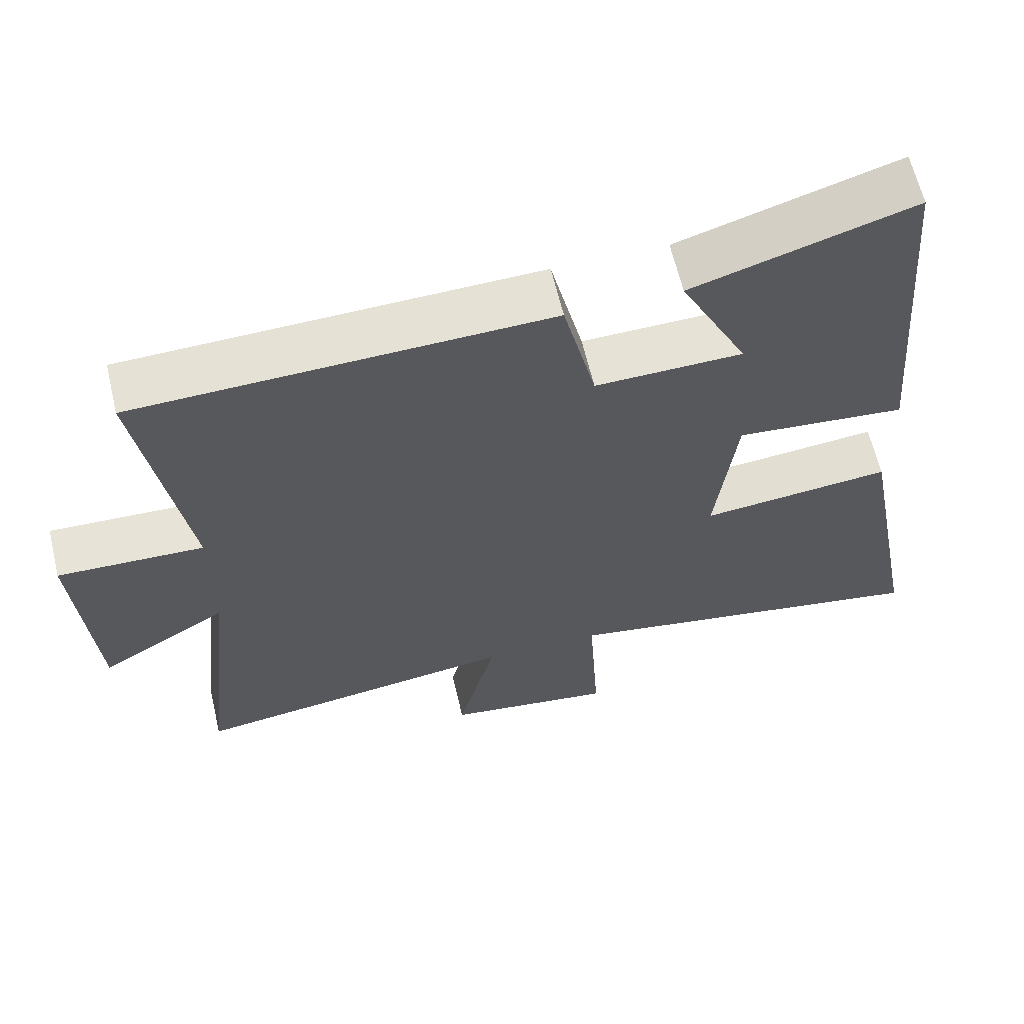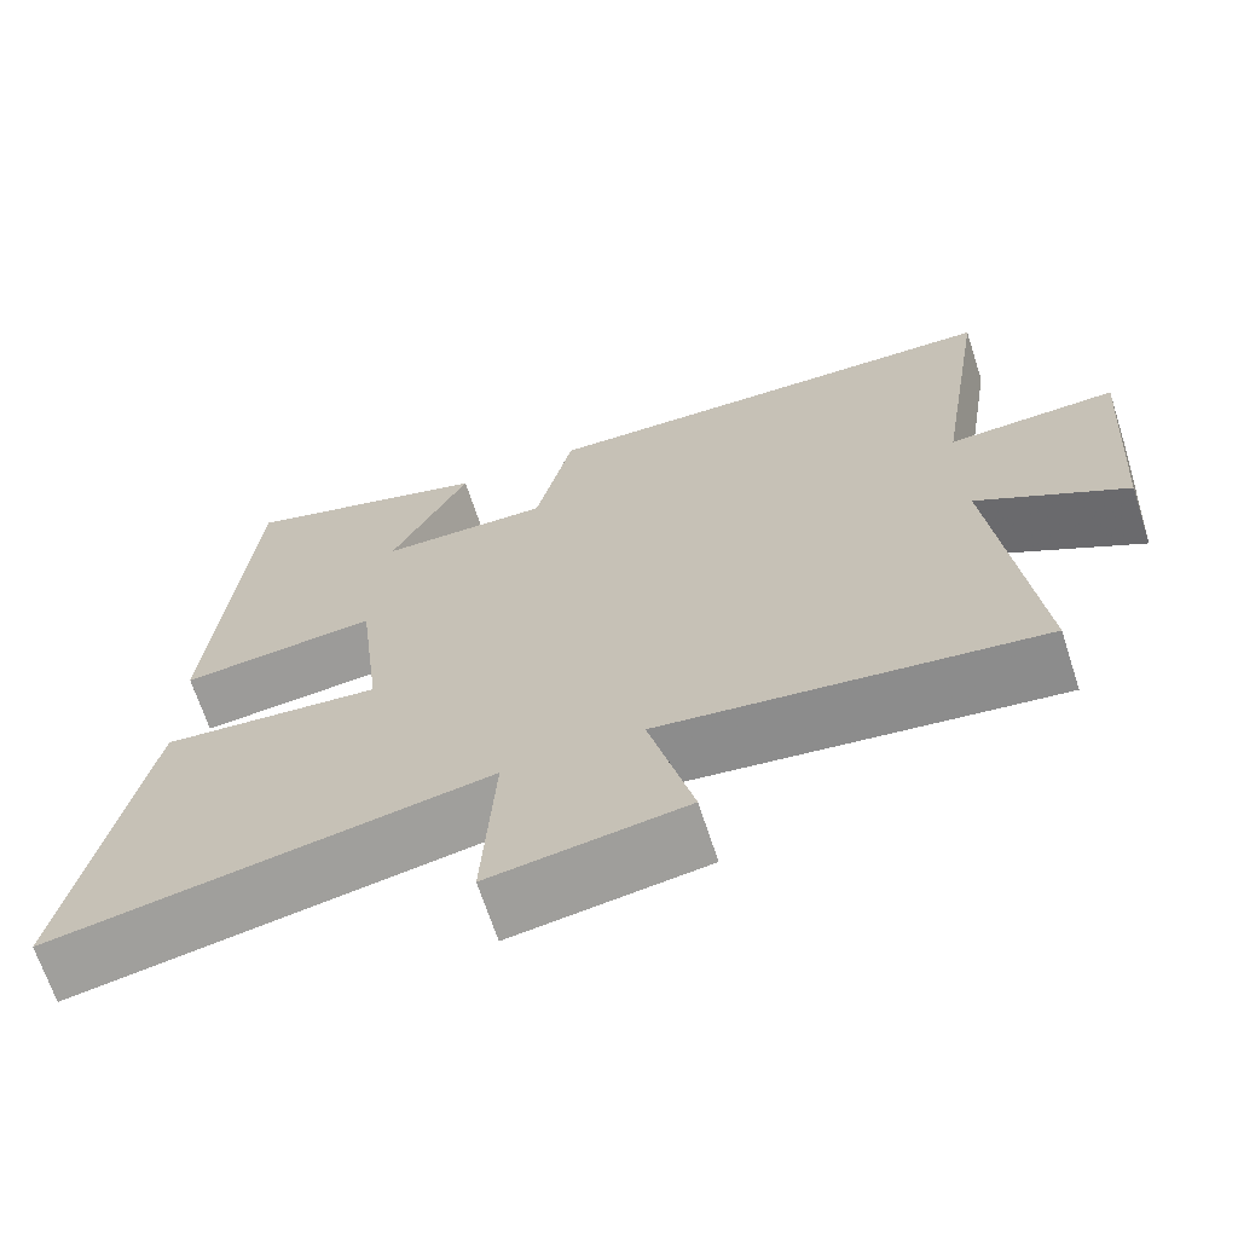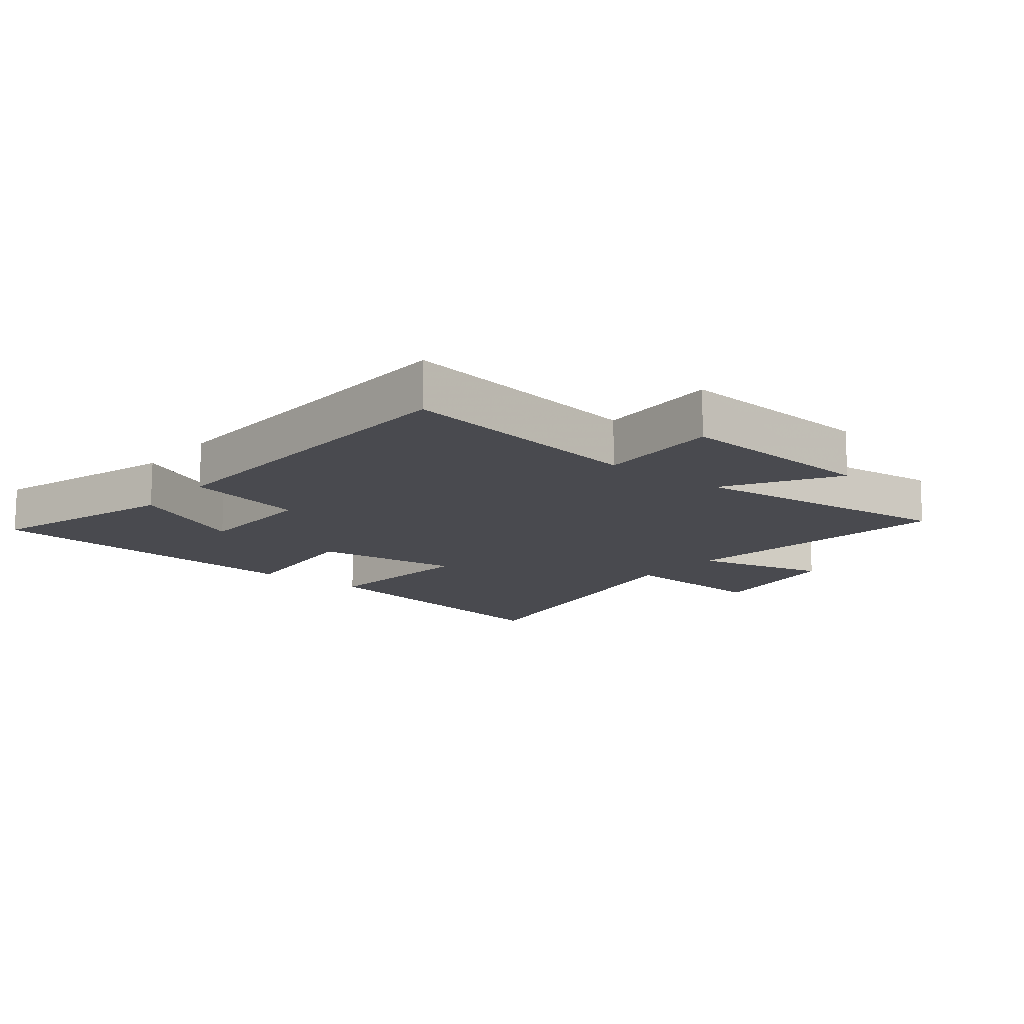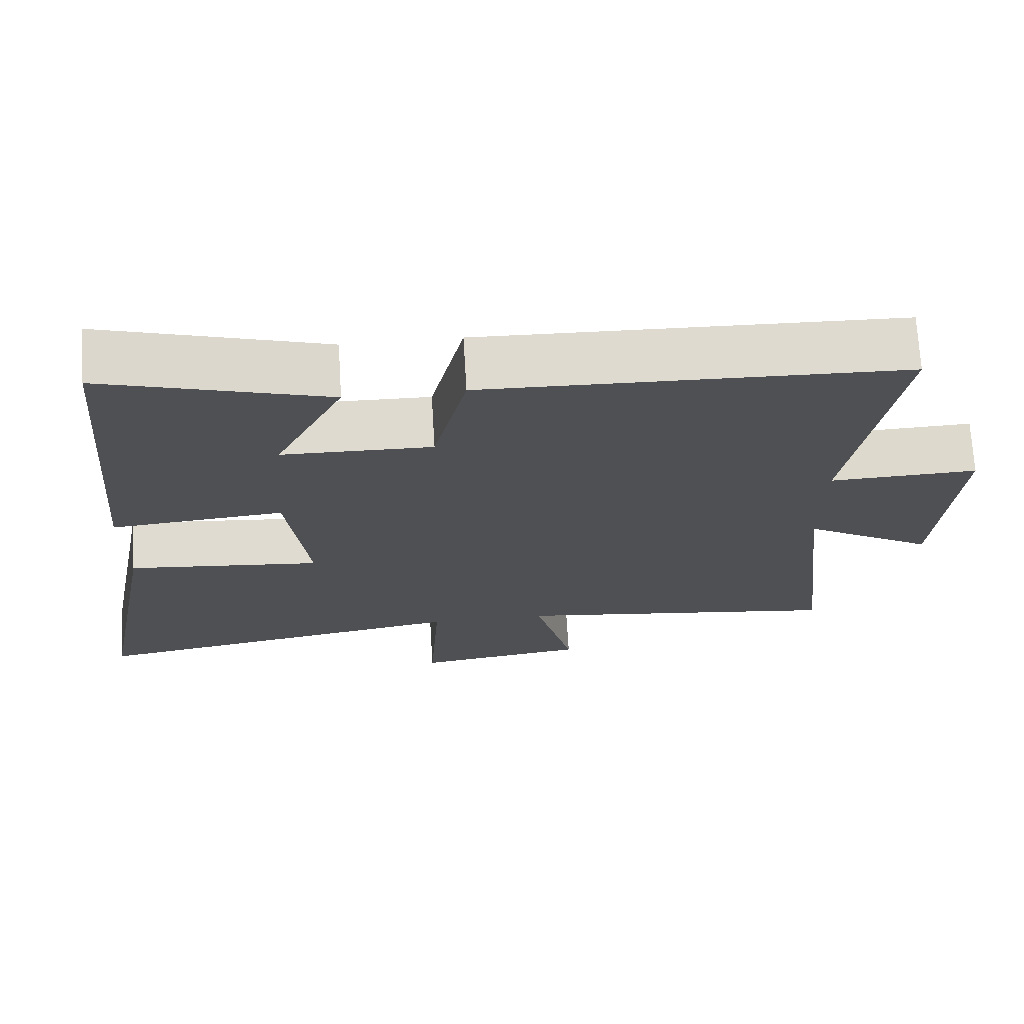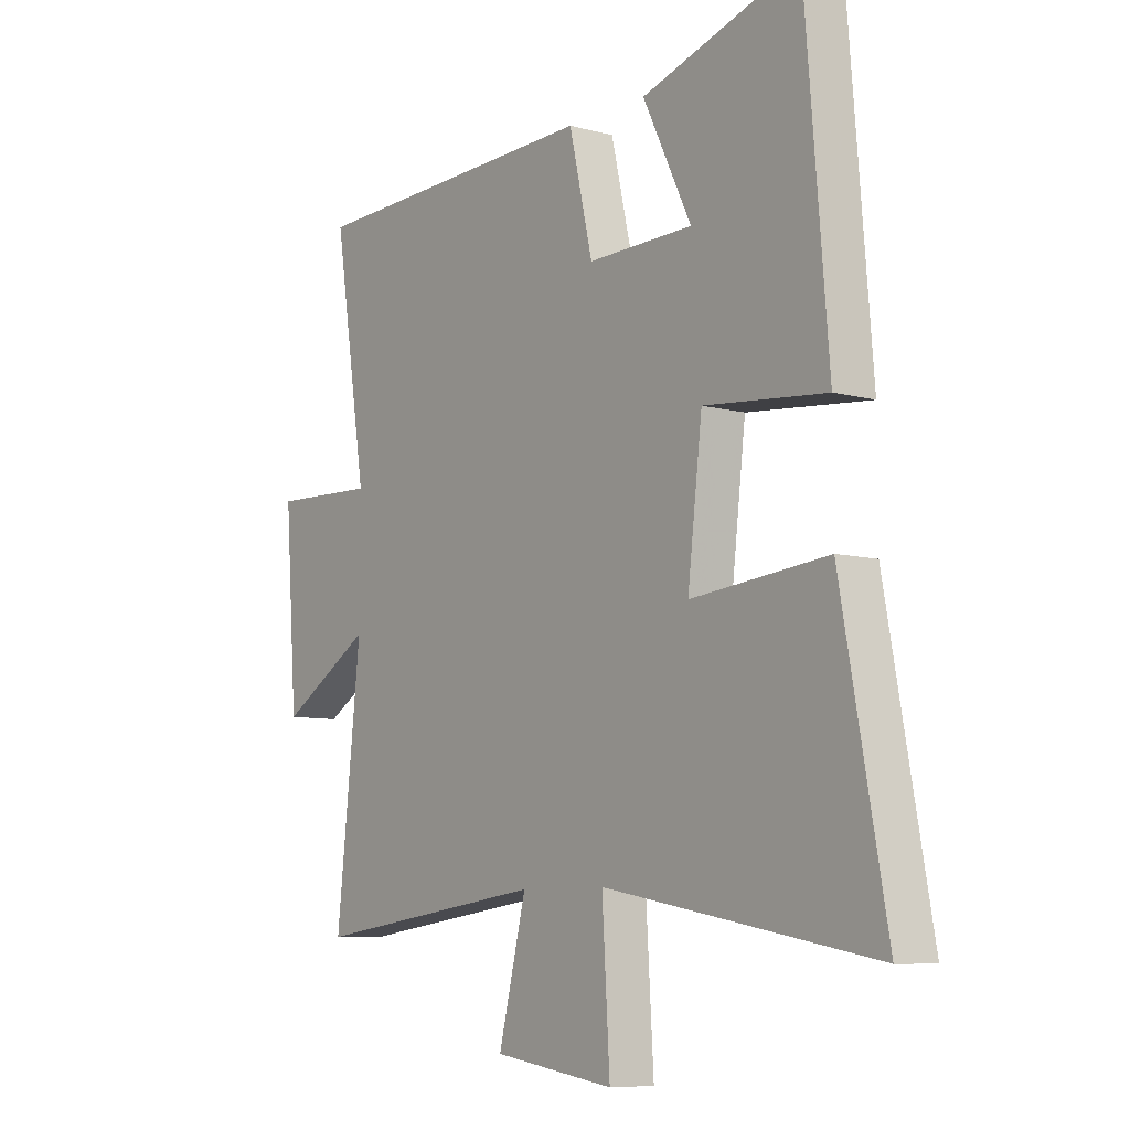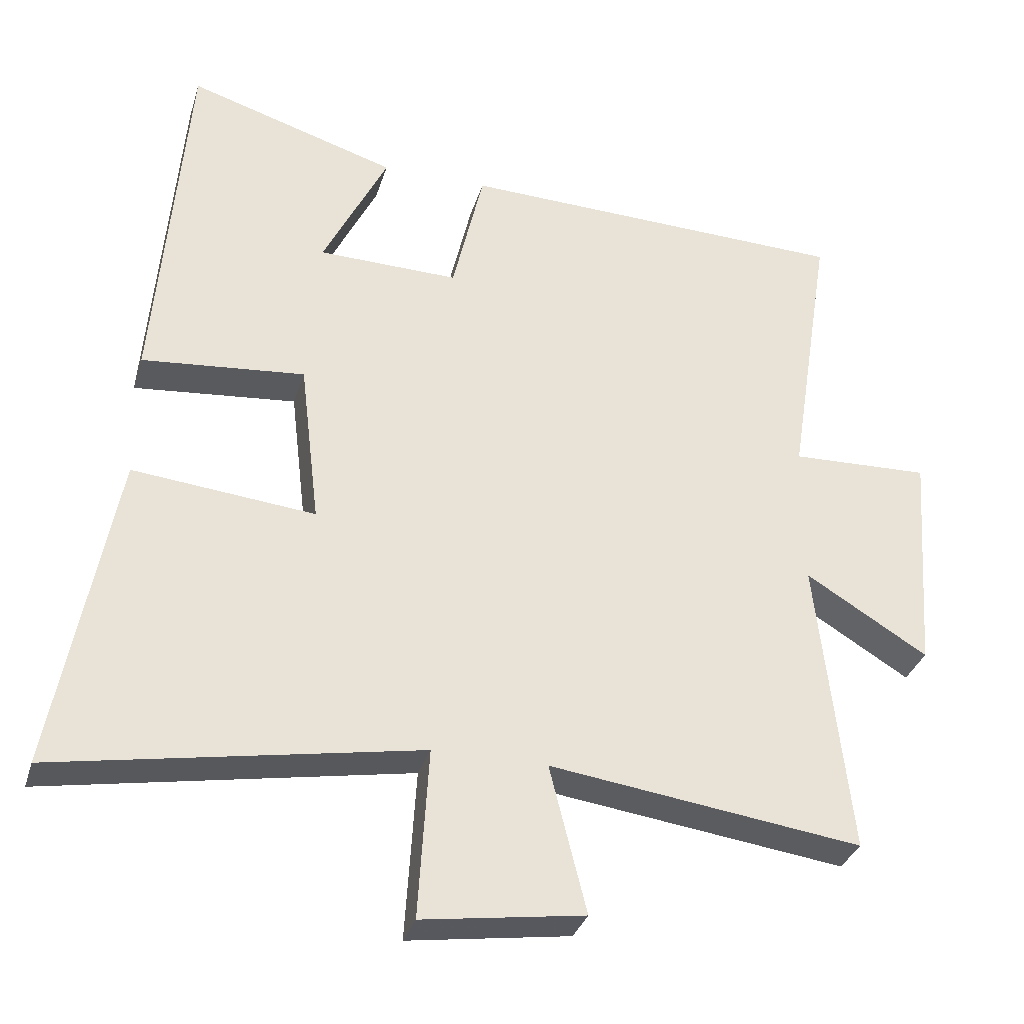
<metadata>
{"format":"obj","ext":"obj","renderer":"f3d","projection":"perspective","resolution":1024,"background":"white","views":[{"elev":62.9,"azim":166.7,"up":"+Z"},{"elev":-67.8,"azim":18.0,"up":"+Z"},{"elev":-13.5,"azim":51.4,"up":"+Y"},{"elev":71.2,"azim":-3.5,"up":"+Z"},{"elev":-8.0,"azim":-127.1,"up":"+Z"},{"elev":-33.1,"azim":-16.0,"up":"+Z"}]}
</metadata>
<code>
v -0.456 0.07 0.593
v -0.155 0.07 0.5
v -0.248 0.07 0.311
v -0.046 0.07 0.307
v -0.001 0.07 0.5
v 0.563 0.07 0.483
v 0.5 0.07 0.082
v 0.7 0.07 0.089
v 0.676 0.07 -0.237
v 0.5 0.07 -0.13
v 0.547 0.07 -0.56
v 0.098 0.07 -0.5
v 0.151 0.07 -0.712
v -0.081 0.07 -0.746
v -0.066 0.07 -0.5
v -0.586 0.07 -0.593
v -0.5 0.07 -0.129
v -0.238 0.07 -0.155
v -0.266 0.07 0.081
v -0.5 0.07 0.059
v -0.456 0 0.593
v -0.155 0 0.5
v -0.248 0 0.311
v -0.046 0 0.307
v -0.001 0 0.5
v 0.563 0 0.483
v 0.5 0 0.082
v 0.7 0 0.089
v 0.676 0 -0.237
v 0.5 0 -0.13
v 0.547 0 -0.56
v 0.098 0 -0.5
v 0.151 0 -0.712
v -0.081 0 -0.746
v -0.066 0 -0.5
v -0.586 0 -0.593
v -0.5 0 -0.129
v -0.238 0 -0.155
v -0.266 0 0.081
v -0.5 0 0.059
f 19 20 1
f 15 16 17 18
f 15 18 19
f 12 13 14 15
f 12 15 19
f 10 11 12 19
f 7 8 9 10
f 7 10 19
f 4 5 6 7
f 3 4 7 19
f 1 2 3
f 1 3 19
f 21 40 39
f 38 37 36 35
f 39 38 35
f 35 34 33 32
f 39 35 32
f 39 32 31 30
f 30 29 28 27
f 39 30 27
f 27 26 25 24
f 39 27 24 23
f 23 22 21
f 39 23 21
f 1 21 22 2
f 2 22 23 3
f 3 23 24 4
f 4 24 25 5
f 5 25 26 6
f 6 26 27 7
f 7 27 28 8
f 8 28 29 9
f 9 29 30 10
f 10 30 31 11
f 11 31 32 12
f 12 32 33 13
f 13 33 34 14
f 14 34 35 15
f 15 35 36 16
f 16 36 37 17
f 17 37 38 18
f 18 38 39 19
f 19 39 40 20
f 20 40 21 1

</code>
